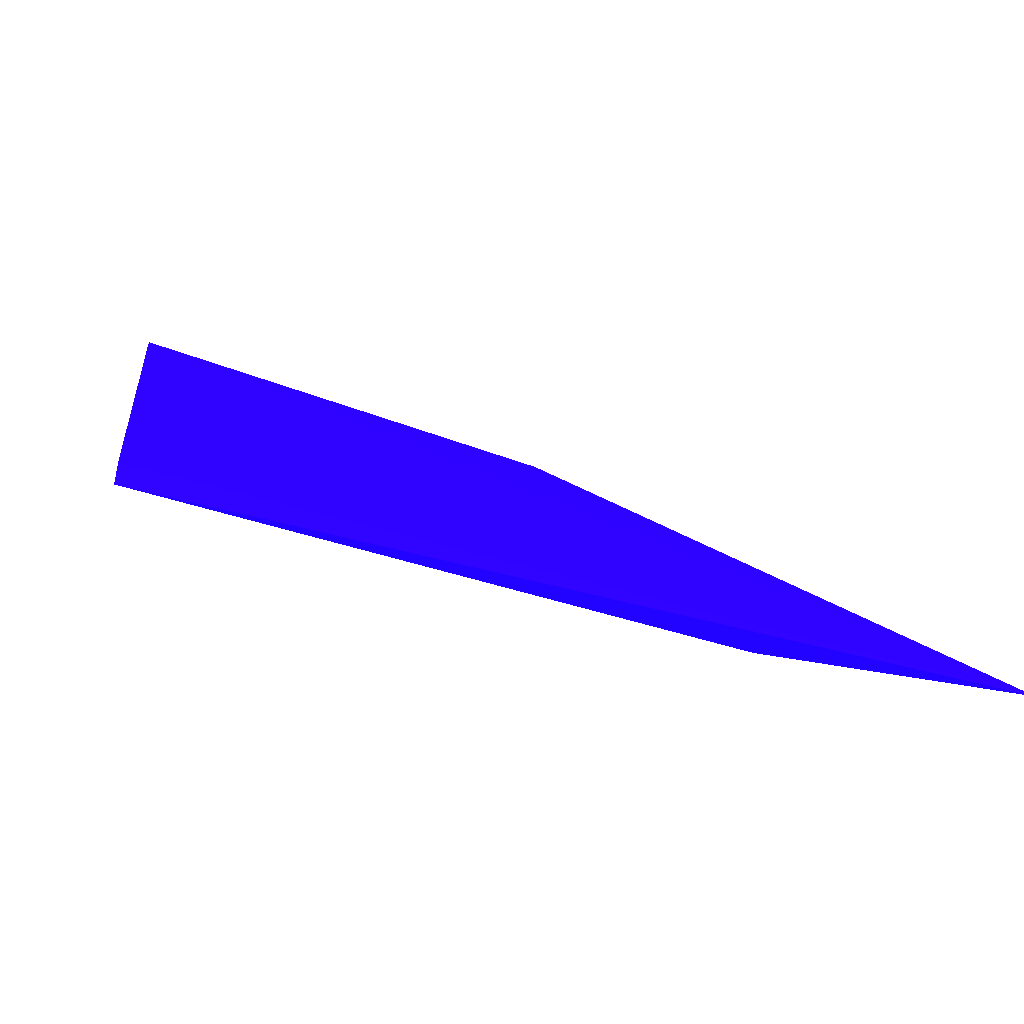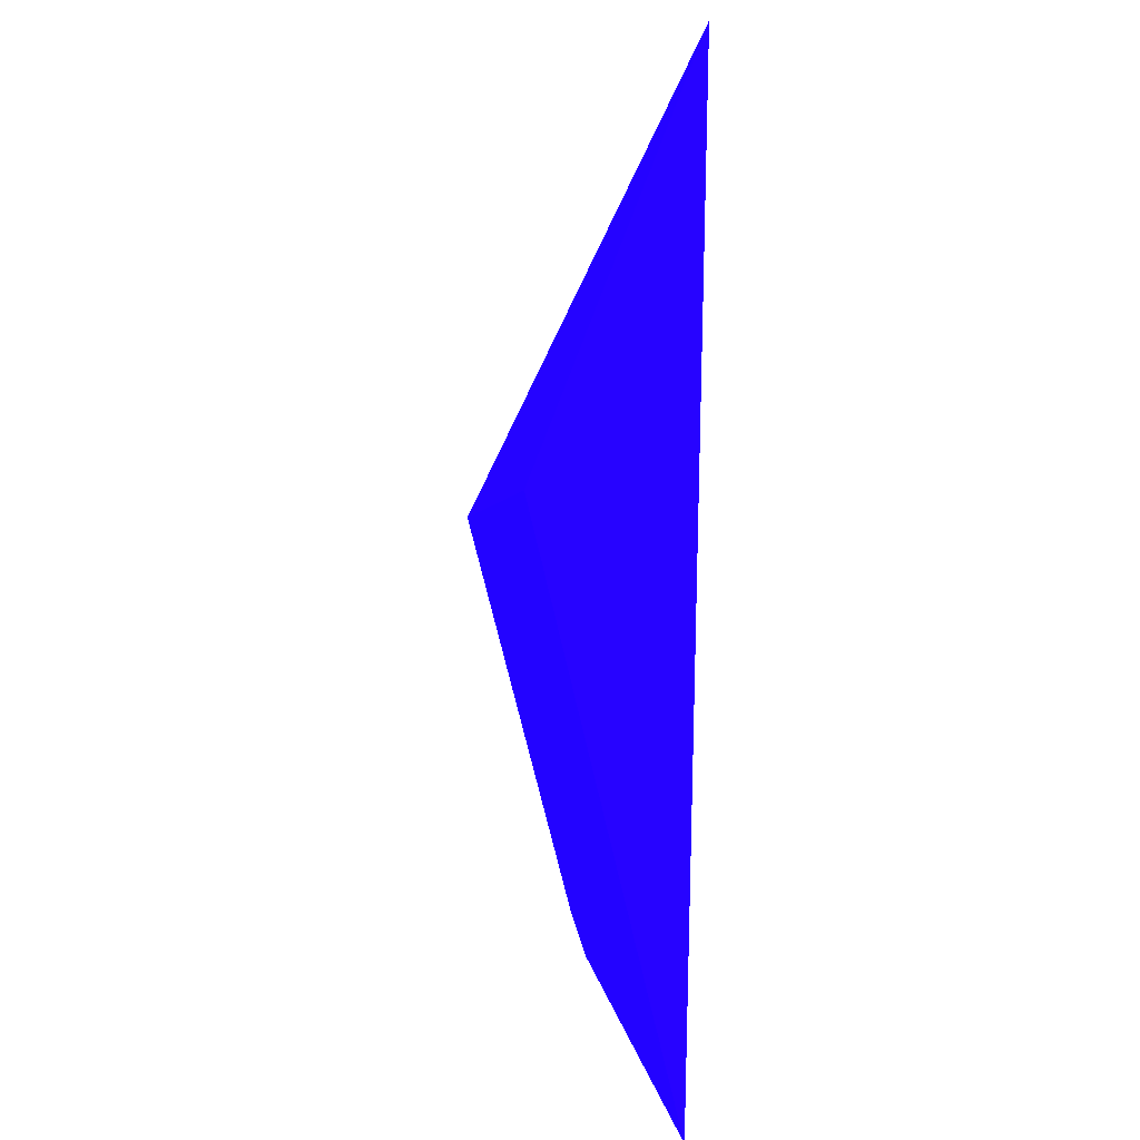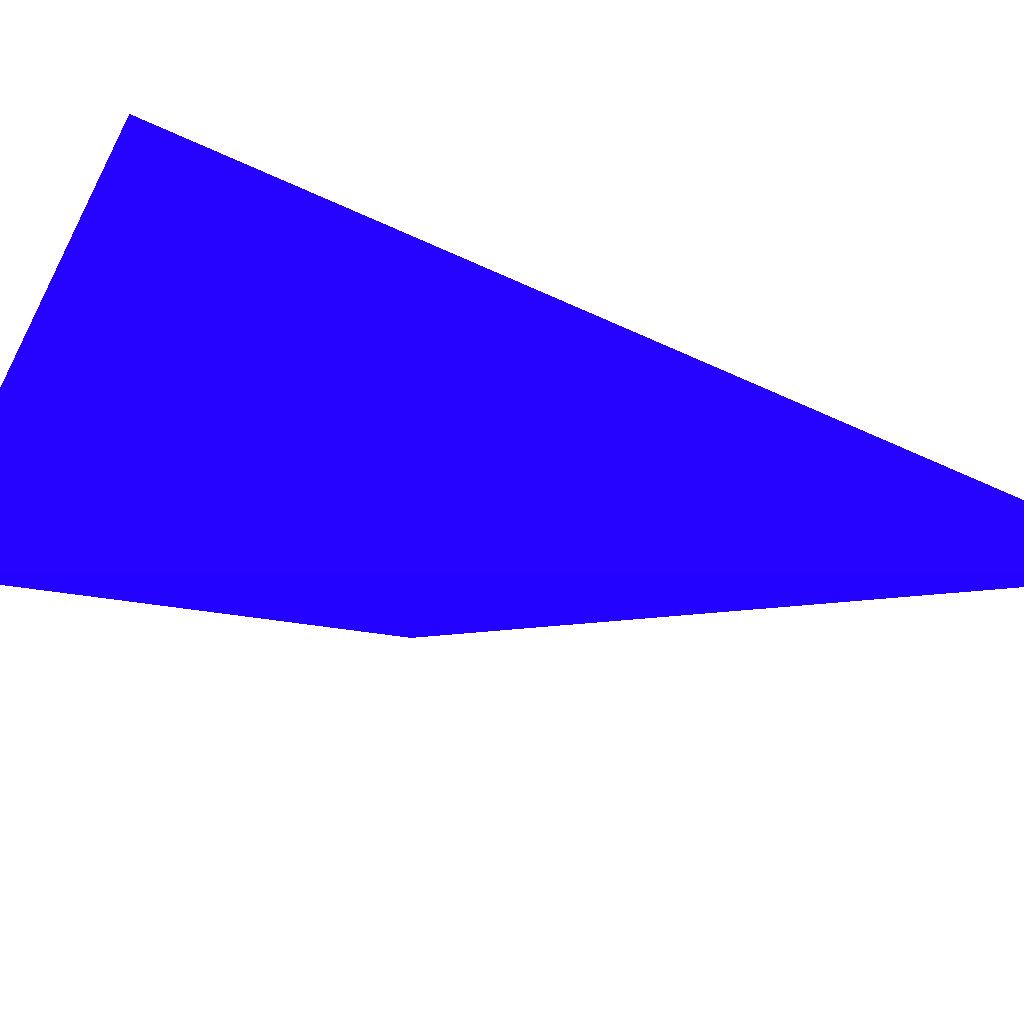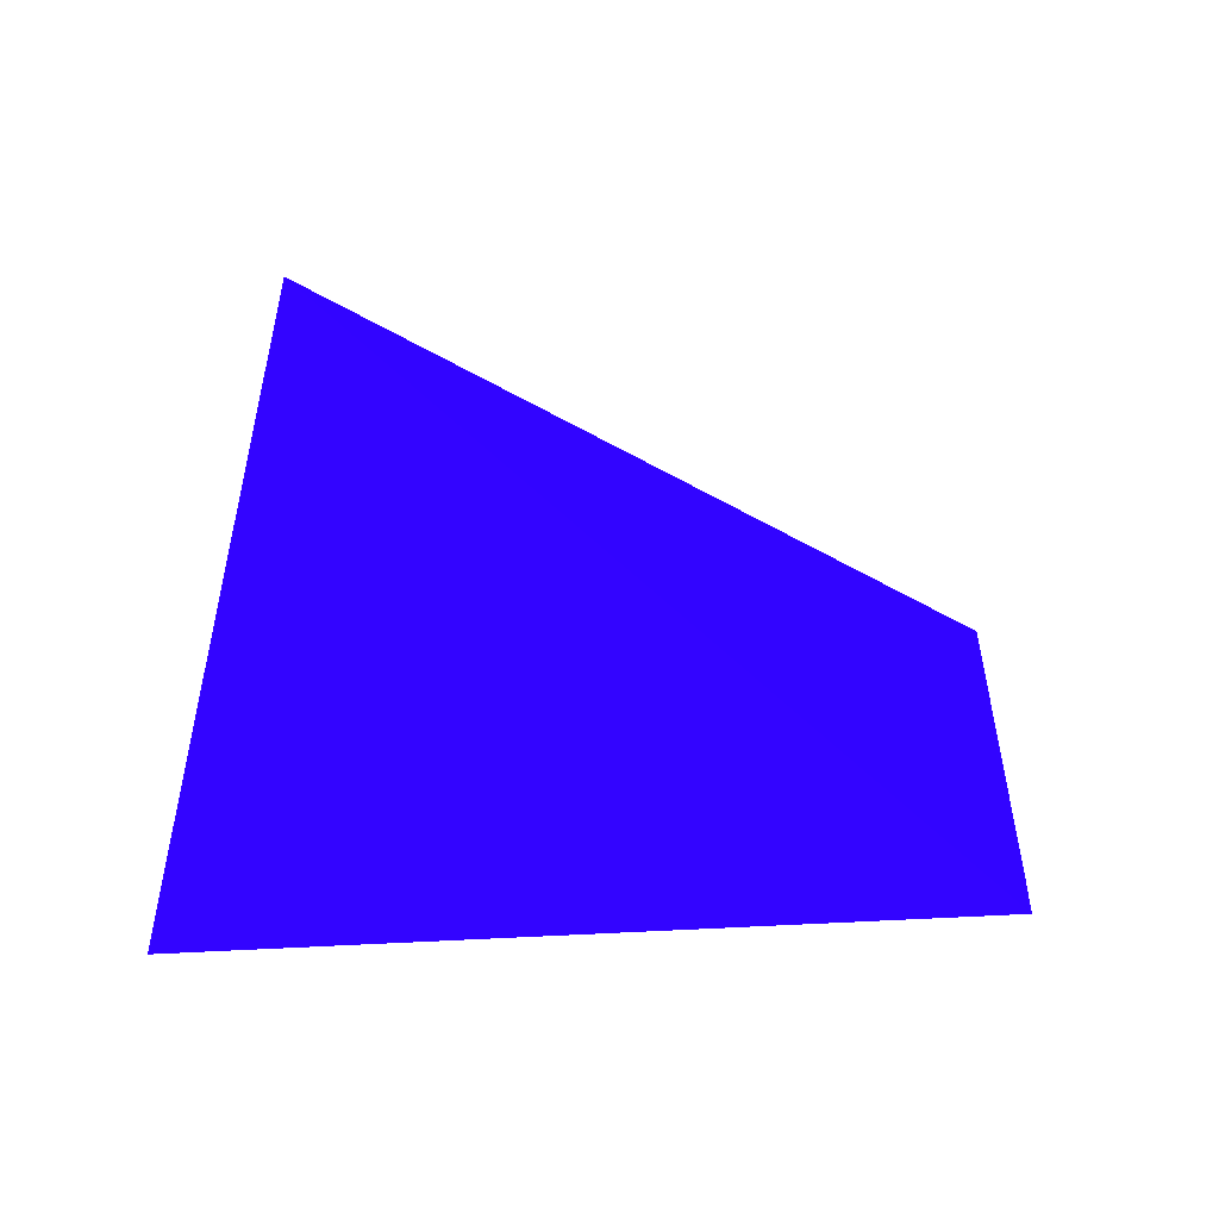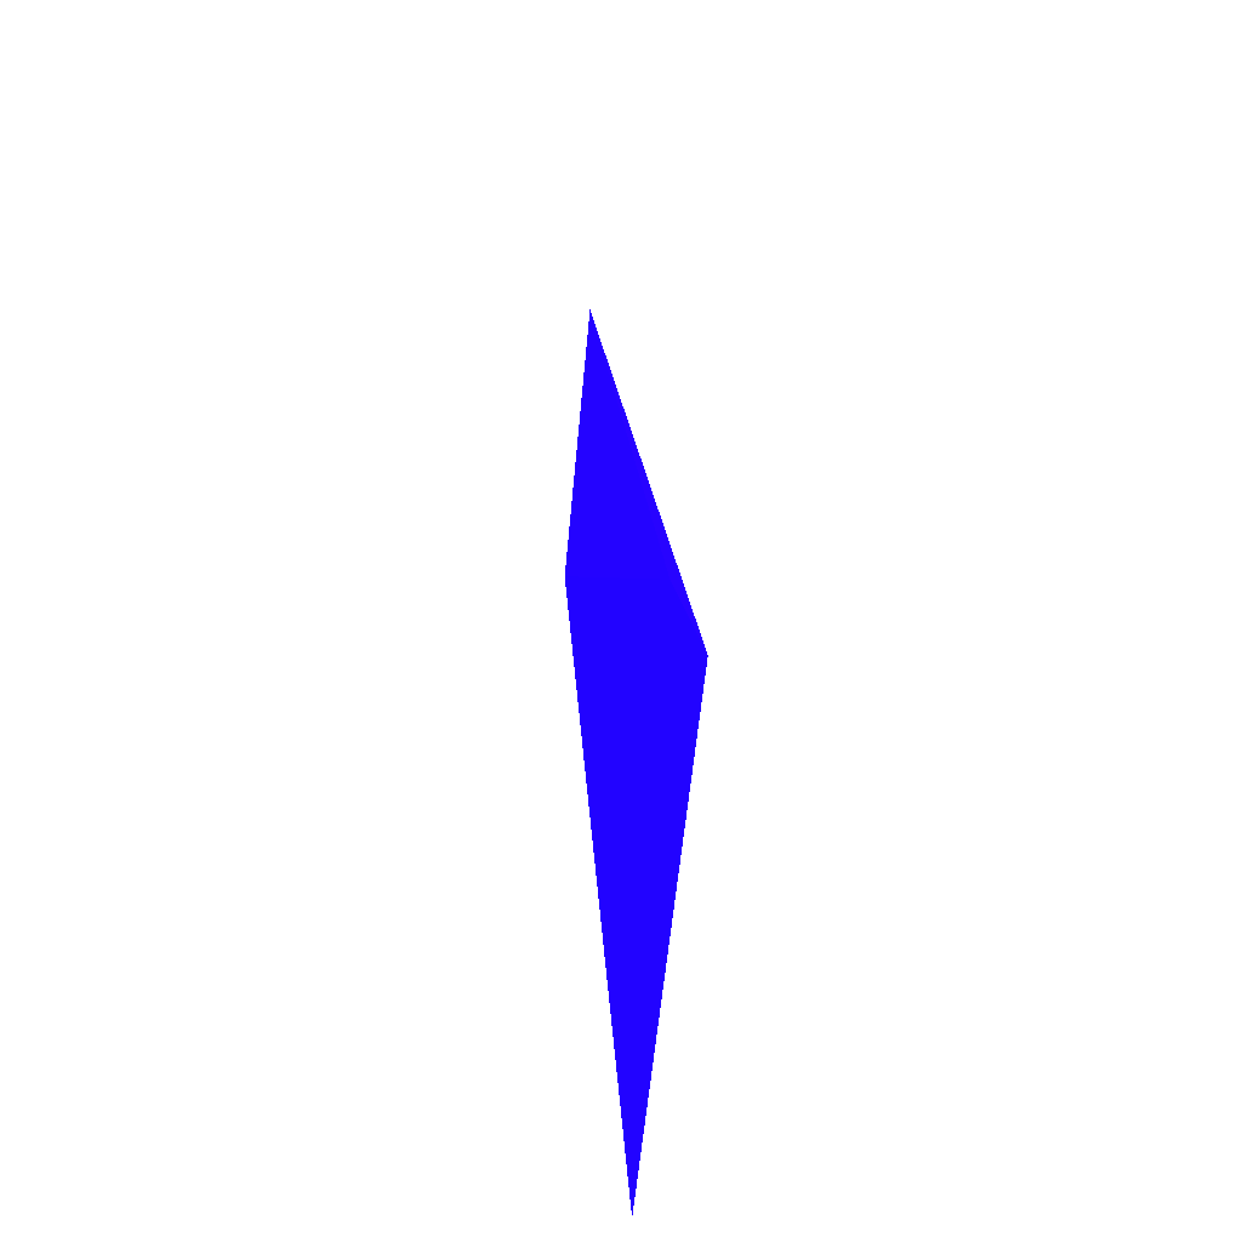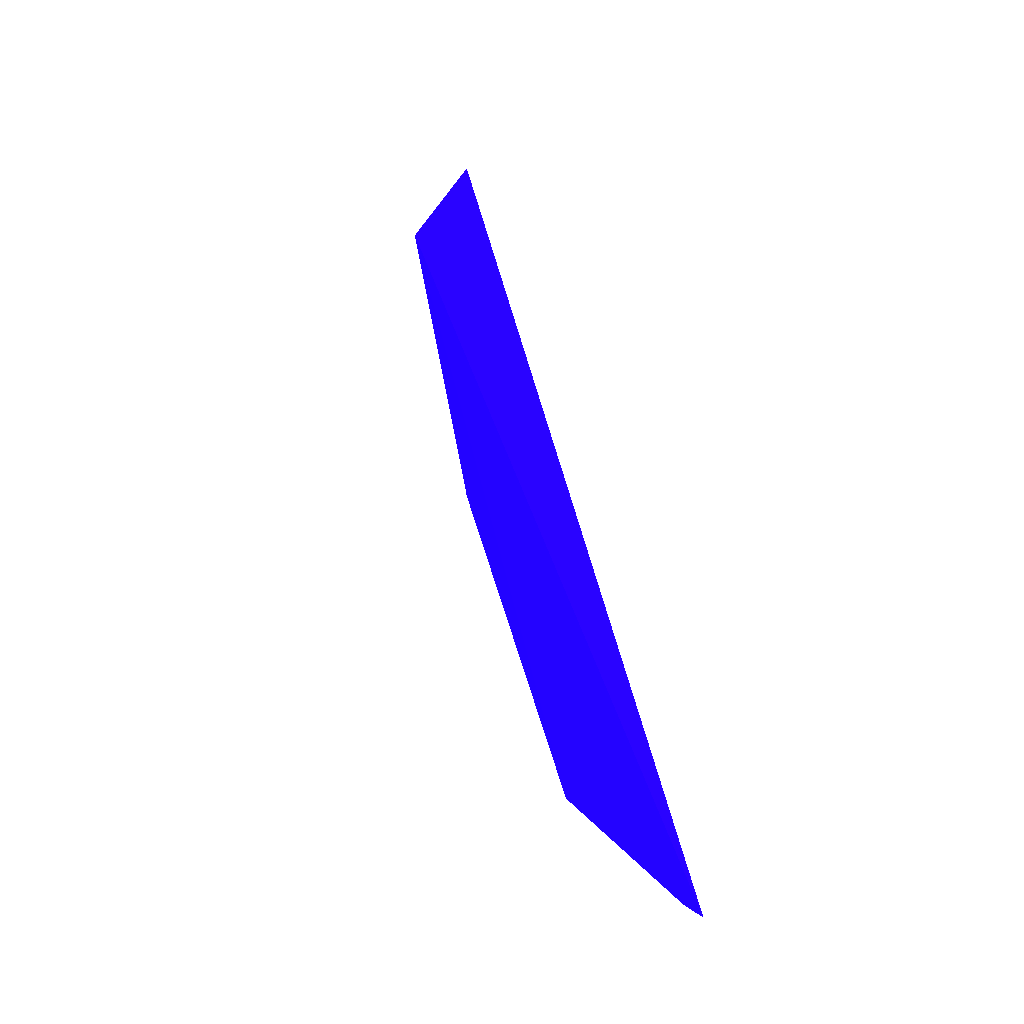
<metadata>
{"format":"obj","ext":"obj","renderer":"f3d","projection":"perspective","resolution":1024,"background":"white","views":[{"elev":-0.1,"azim":173.9,"up":"+Y"},{"elev":2.2,"azim":-83.7,"up":"+Z"},{"elev":-48.0,"azim":-116.6,"up":"+Y"},{"elev":-50.9,"azim":14.8,"up":"+Z"},{"elev":51.0,"azim":-69.6,"up":"+Z"},{"elev":-77.2,"azim":-54.6,"up":"+Z"}]}
</metadata>
<code>
v -0.0533 0.1075 0.3108 0.1059 0.007843 0.9882
v -0.01724 0.1052 0.2576 0.1059 0.007843 0.9882
v -0.0173 0.1069 0.2627 0.1059 0.007843 0.9882
v -0.08185 0.08806 0.3504 0.1059 0.007843 0.9882
v -0.08341 0.08987 0.2554 0.1059 0.007843 0.9882
v -0.01803 0.1186 0.3076 0.1059 0.007843 0.9882
f 3 5 6
f 4 1 5
f 3 2 5
f 2 4 5
f 2 3 6
f 4 2 6
f 1 4 6
f 5 1 6

</code>
